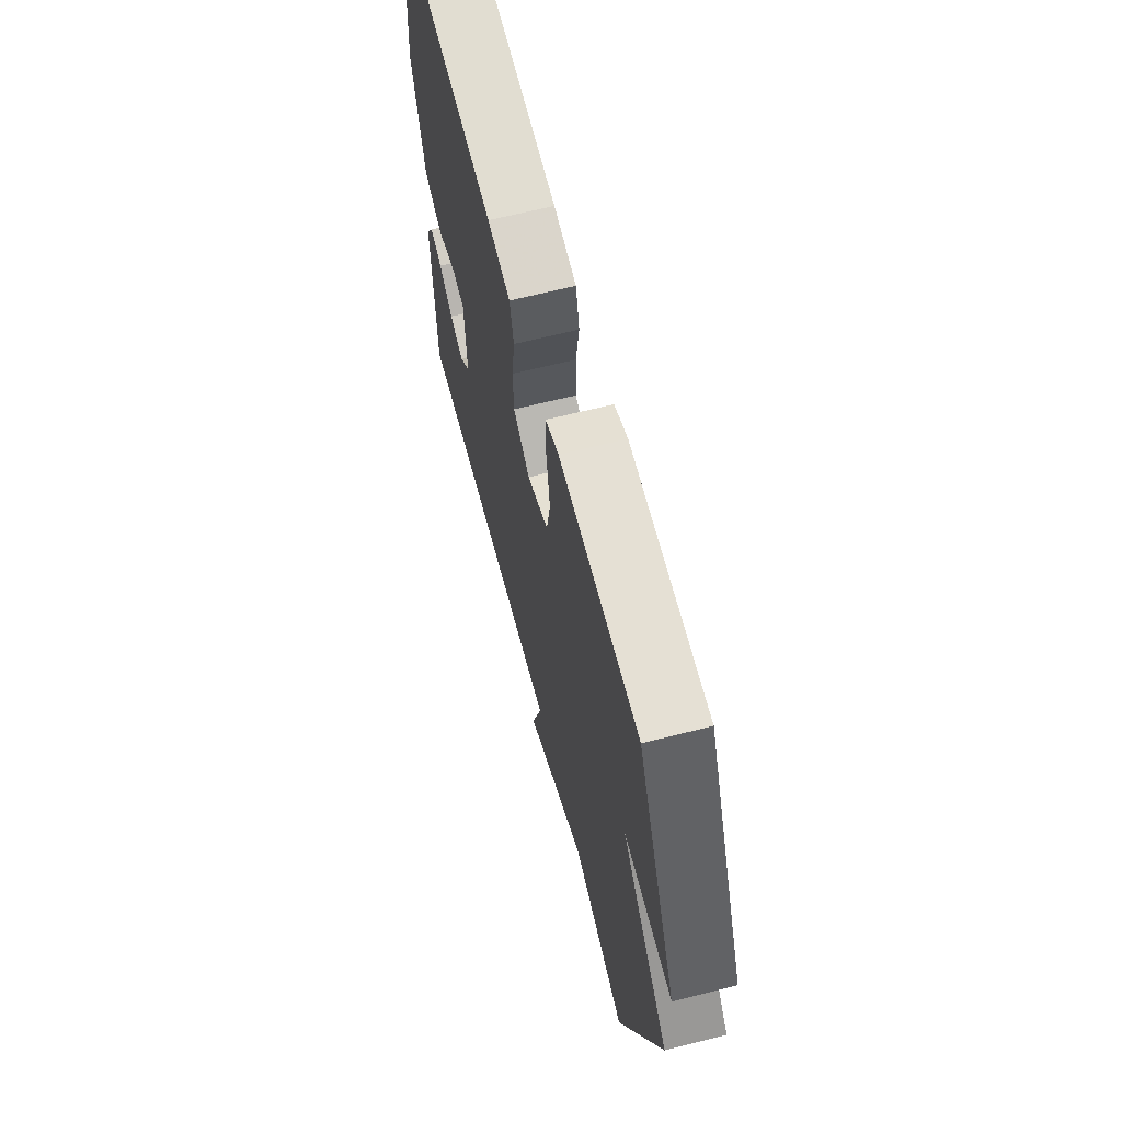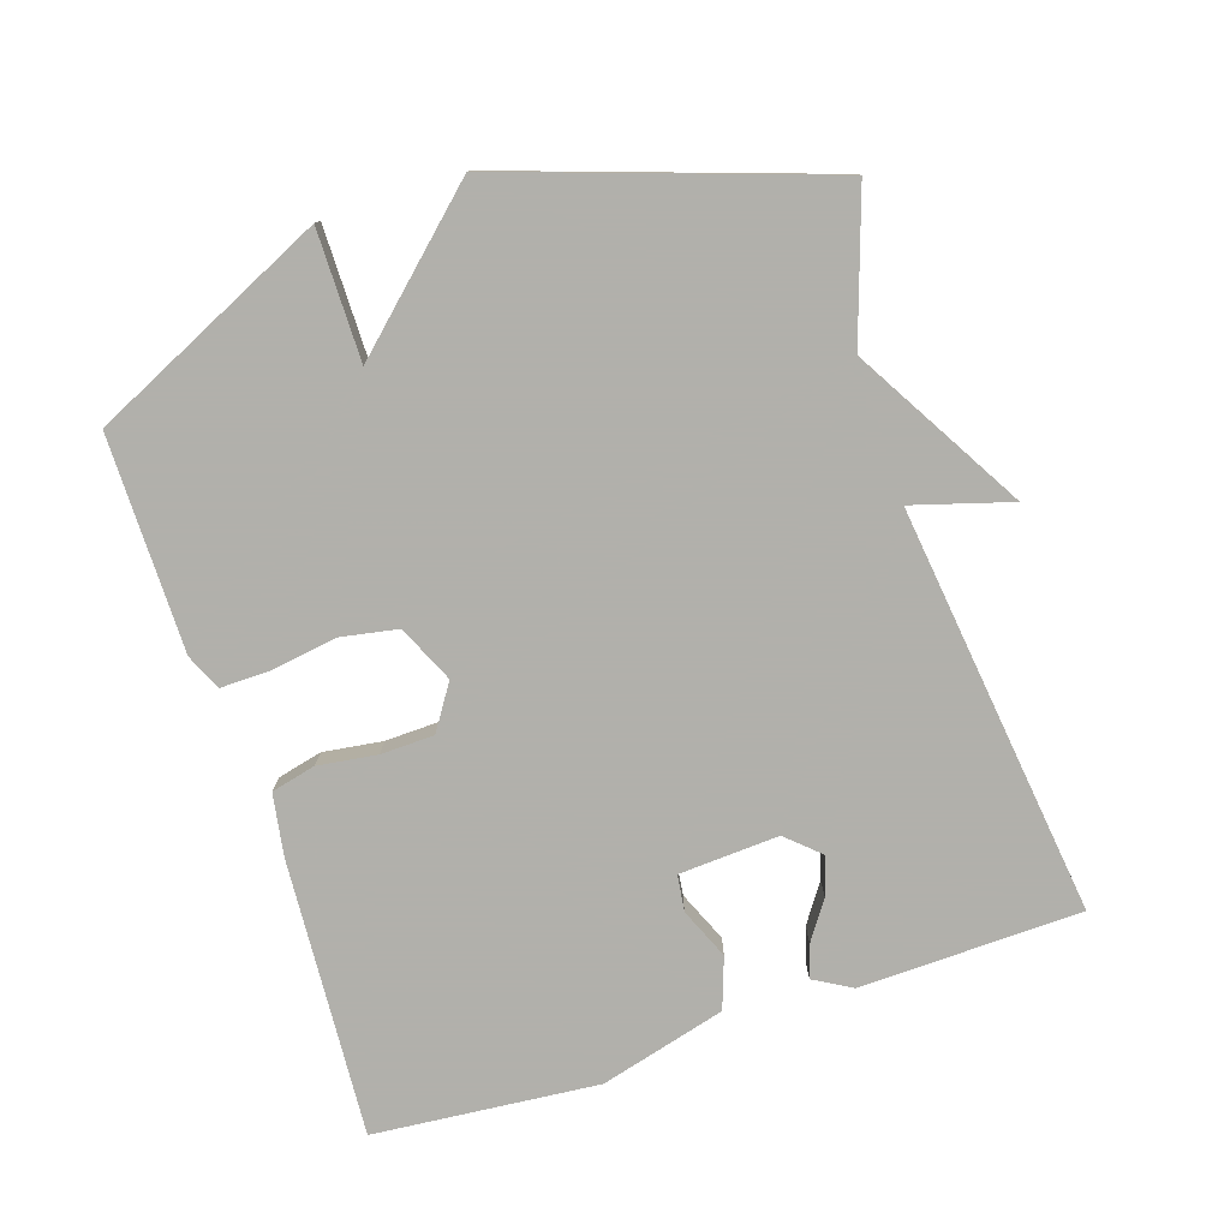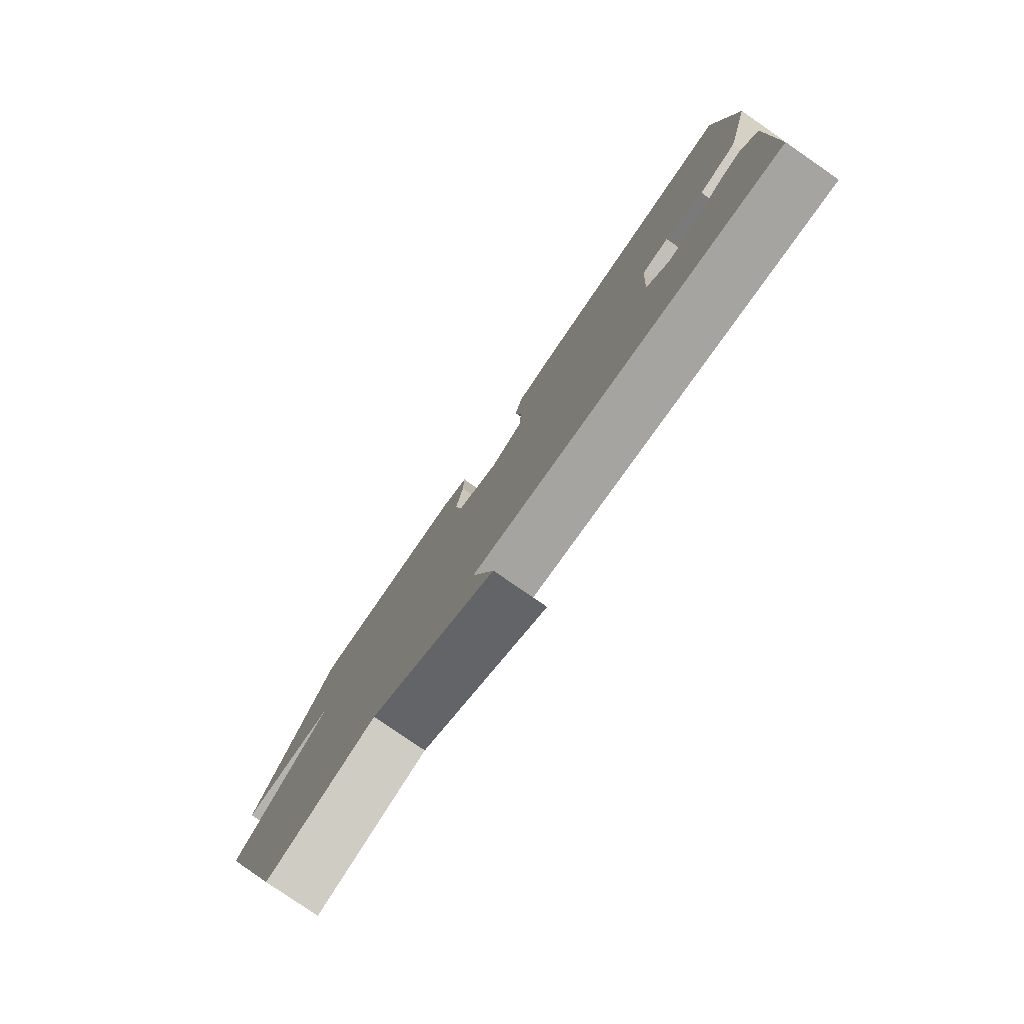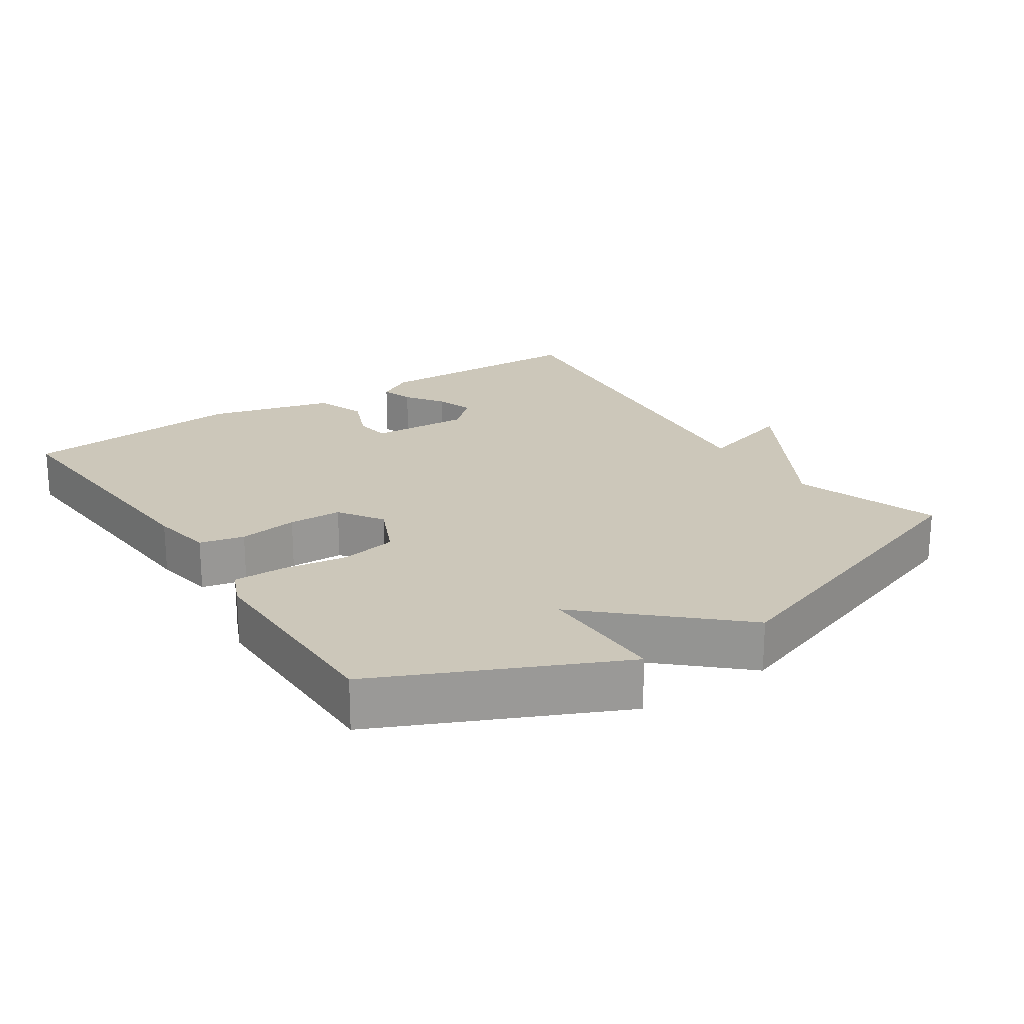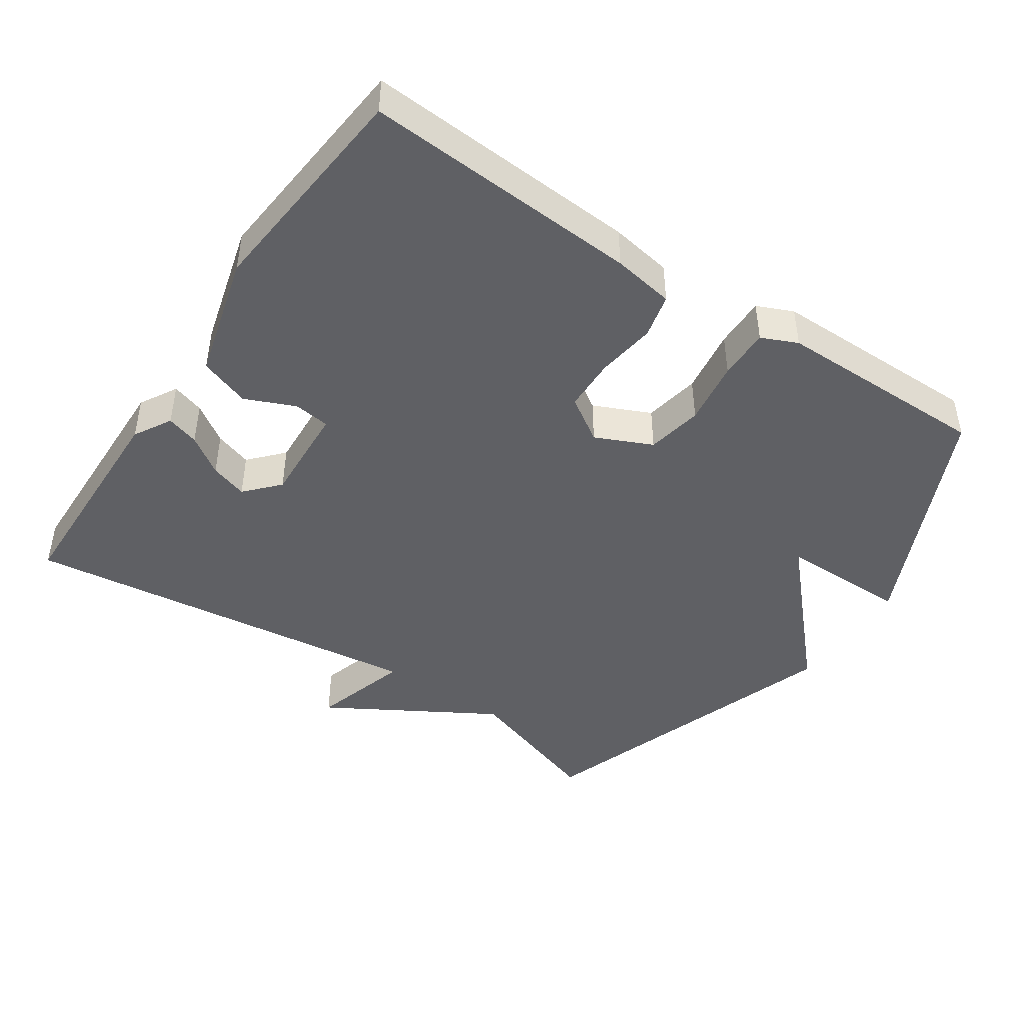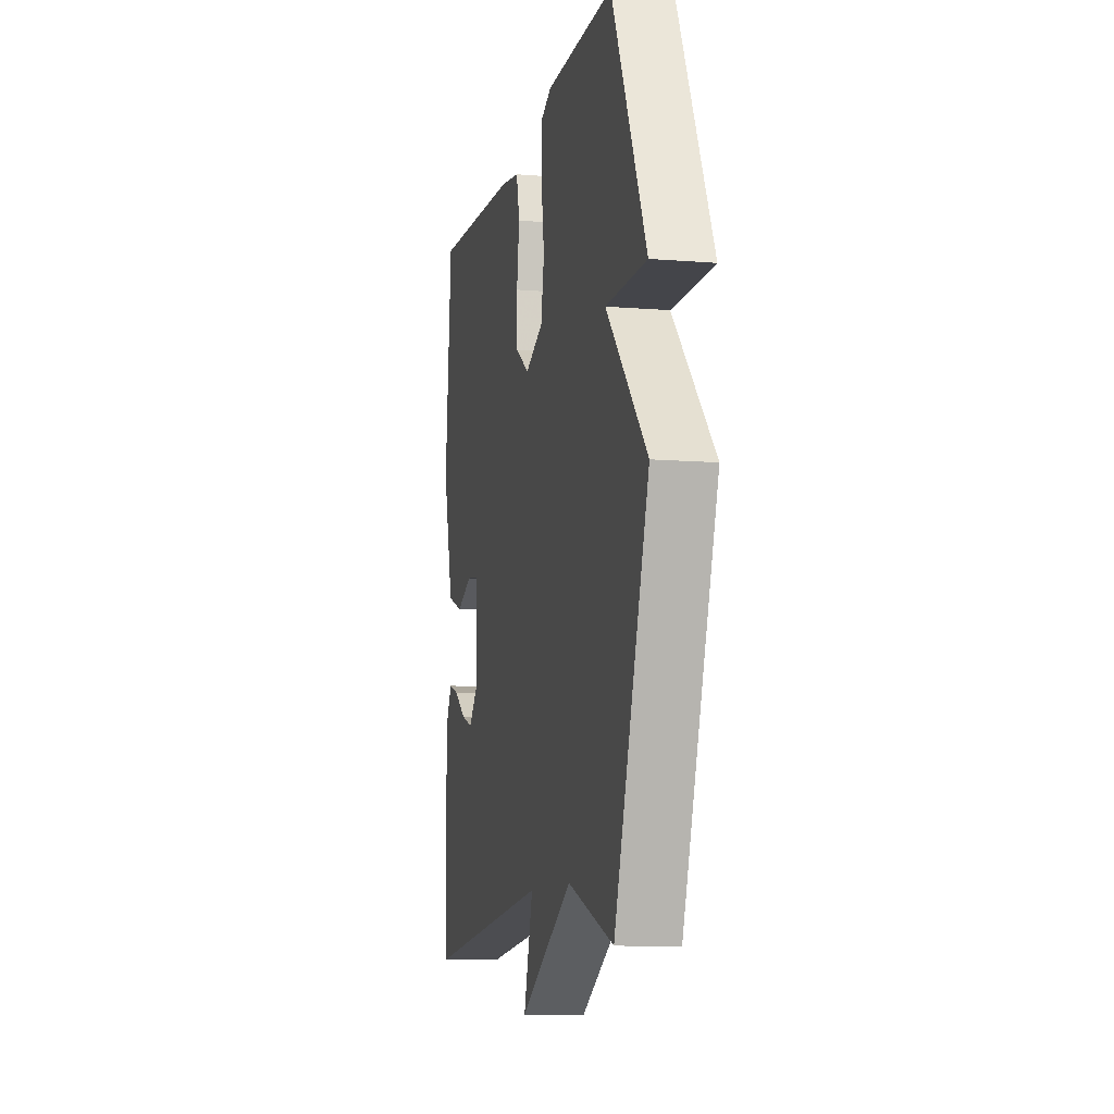
<metadata>
{"format":"obj","ext":"obj","renderer":"f3d","projection":"perspective","resolution":1024,"background":"white","views":[{"elev":65.3,"azim":75.7,"up":"+Z"},{"elev":-78.5,"azim":108.3,"up":"+Y"},{"elev":-79.8,"azim":-124.6,"up":"+Z"},{"elev":21.3,"azim":56.2,"up":"+Y"},{"elev":-44.8,"azim":-33.9,"up":"+Y"},{"elev":-9.6,"azim":78.0,"up":"+Z"}]}
</metadata>
<code>
v 0.5 0.07 0.5
v 0.657 0.07 0.161
v 0.471 0.07 0.162
v 0.657 0.07 -0.039
v 0.5 0.07 -0.5
v 0.29 0.07 -0.429
v 0.048 0.07 -0.57
v 0.09 0.07 -0.429
v -0.5 0.07 -0.5
v -0.507 0.07 -0.181
v -0.476 0.07 -0.127
v -0.429 0.07 -0.142
v -0.374 0.07 -0.18
v -0.32 0.07 -0.198
v -0.276 0.07 -0.15
v -0.284 0.07 -0.006
v -0.336 0.07 0.001
v -0.409 0.07 -0.03
v -0.482 0.07 -0.004
v -0.53 0.07 0.177
v -0.5 0.07 0.5
v -0.101 0.07 0.474
v -0.012 0.07 0.459
v 0.003 0.07 0.395
v -0.009 0.07 0.31
v -0.007 0.07 0.233
v 0.057 0.07 0.191
v 0.139 0.07 0.228
v 0.154 0.07 0.309
v 0.14 0.07 0.403
v 0.139 0.07 0.477
v 0.191 0.07 0.5
v 0.5 0 0.5
v 0.657 0 0.161
v 0.471 0 0.162
v 0.657 0 -0.039
v 0.5 0 -0.5
v 0.29 0 -0.429
v 0.048 0 -0.57
v 0.09 0 -0.429
v -0.5 0 -0.5
v -0.507 0 -0.181
v -0.476 0 -0.127
v -0.429 0 -0.142
v -0.374 0 -0.18
v -0.32 0 -0.198
v -0.276 0 -0.15
v -0.284 0 -0.006
v -0.336 0 0.001
v -0.409 0 -0.03
v -0.482 0 -0.004
v -0.53 0 0.177
v -0.5 0 0.5
v -0.101 0 0.474
v -0.012 0 0.459
v 0.003 0 0.395
v -0.009 0 0.31
v -0.007 0 0.233
v 0.057 0 0.191
v 0.139 0 0.228
v 0.154 0 0.309
v 0.14 0 0.403
v 0.139 0 0.477
v 0.191 0 0.5
f 1 2 3
f 32 1 3
f 31 32 3
f 30 31 3
f 29 30 3
f 4 5 6
f 3 4 6
f 29 3 6
f 28 29 6
f 27 28 6
f 26 27 6
f 23 24 25
f 22 23 25
f 21 22 25
f 20 21 25
f 19 20 25
f 18 19 25
f 17 18 25
f 16 17 25 26
f 15 16 26 6
f 11 12 13
f 10 11 13
f 9 10 13
f 8 9 13 14
f 6 7 8
f 6 8 14 15
f 35 34 33
f 35 33 64
f 35 64 63
f 35 63 62
f 35 62 61
f 38 37 36
f 38 36 35
f 38 35 61
f 38 61 60
f 38 60 59
f 38 59 58
f 57 56 55
f 57 55 54
f 57 54 53
f 57 53 52
f 57 52 51
f 57 51 50
f 57 50 49
f 58 57 49 48
f 38 58 48 47
f 45 44 43
f 45 43 42
f 45 42 41
f 46 45 41 40
f 40 39 38
f 47 46 40 38
f 1 33 34 2
f 2 34 35 3
f 3 35 36 4
f 4 36 37 5
f 5 37 38 6
f 6 38 39 7
f 7 39 40 8
f 8 40 41 9
f 9 41 42 10
f 10 42 43 11
f 11 43 44 12
f 12 44 45 13
f 13 45 46 14
f 14 46 47 15
f 15 47 48 16
f 16 48 49 17
f 17 49 50 18
f 18 50 51 19
f 19 51 52 20
f 20 52 53 21
f 21 53 54 22
f 22 54 55 23
f 23 55 56 24
f 24 56 57 25
f 25 57 58 26
f 26 58 59 27
f 27 59 60 28
f 28 60 61 29
f 29 61 62 30
f 30 62 63 31
f 31 63 64 32
f 32 64 33 1

</code>
